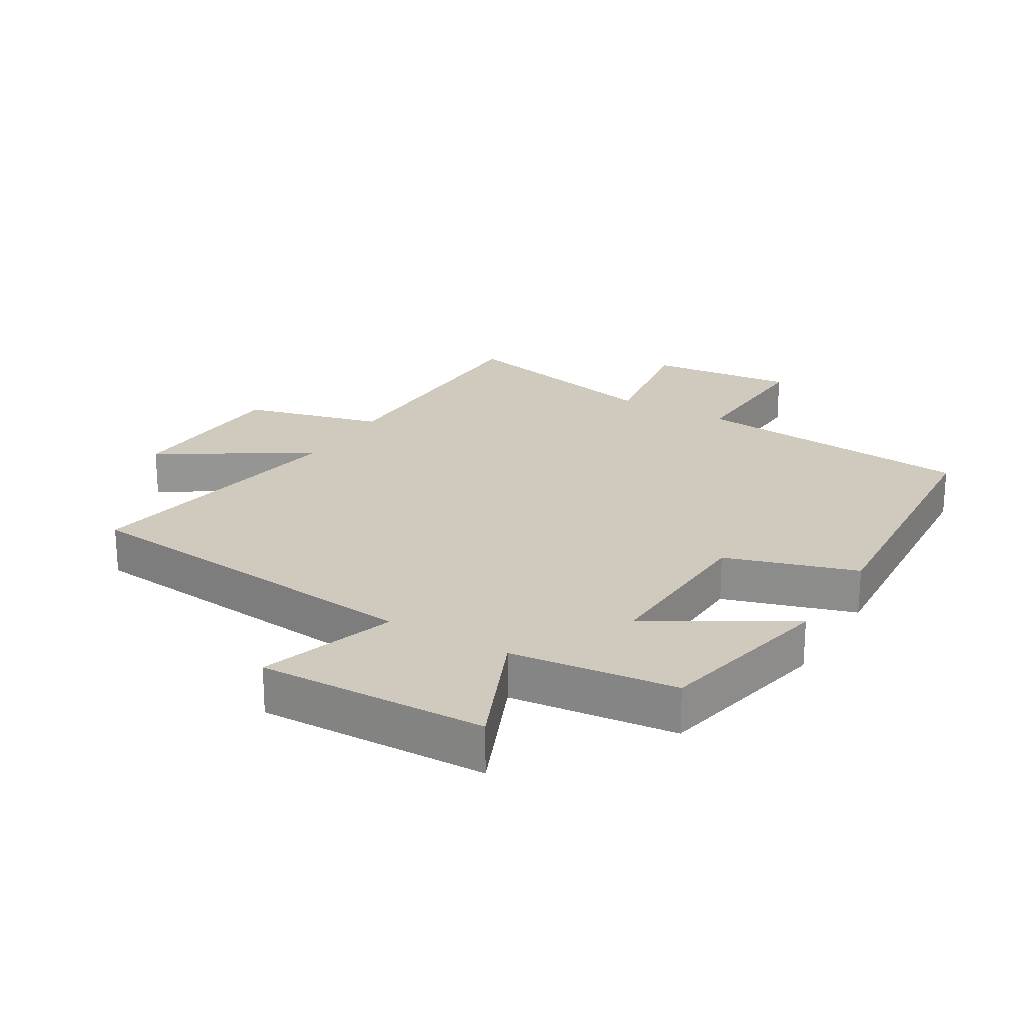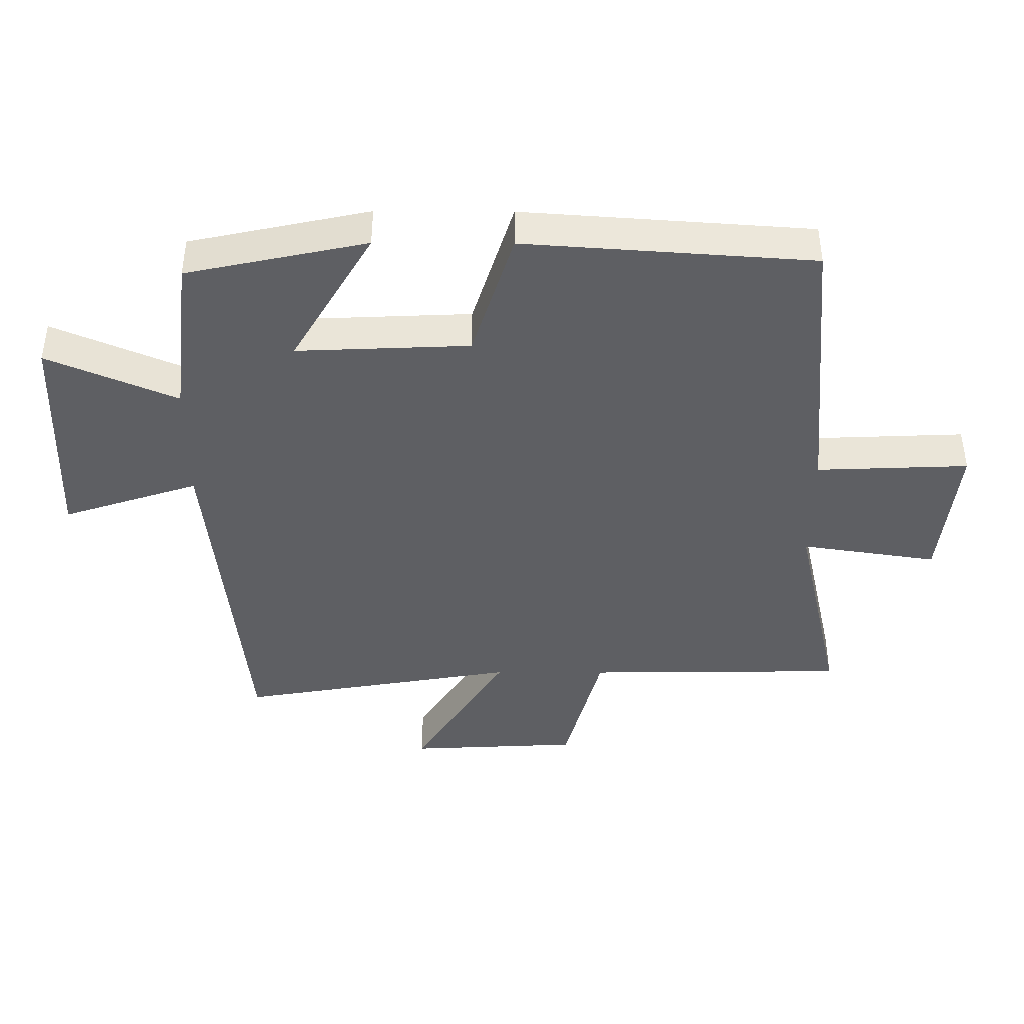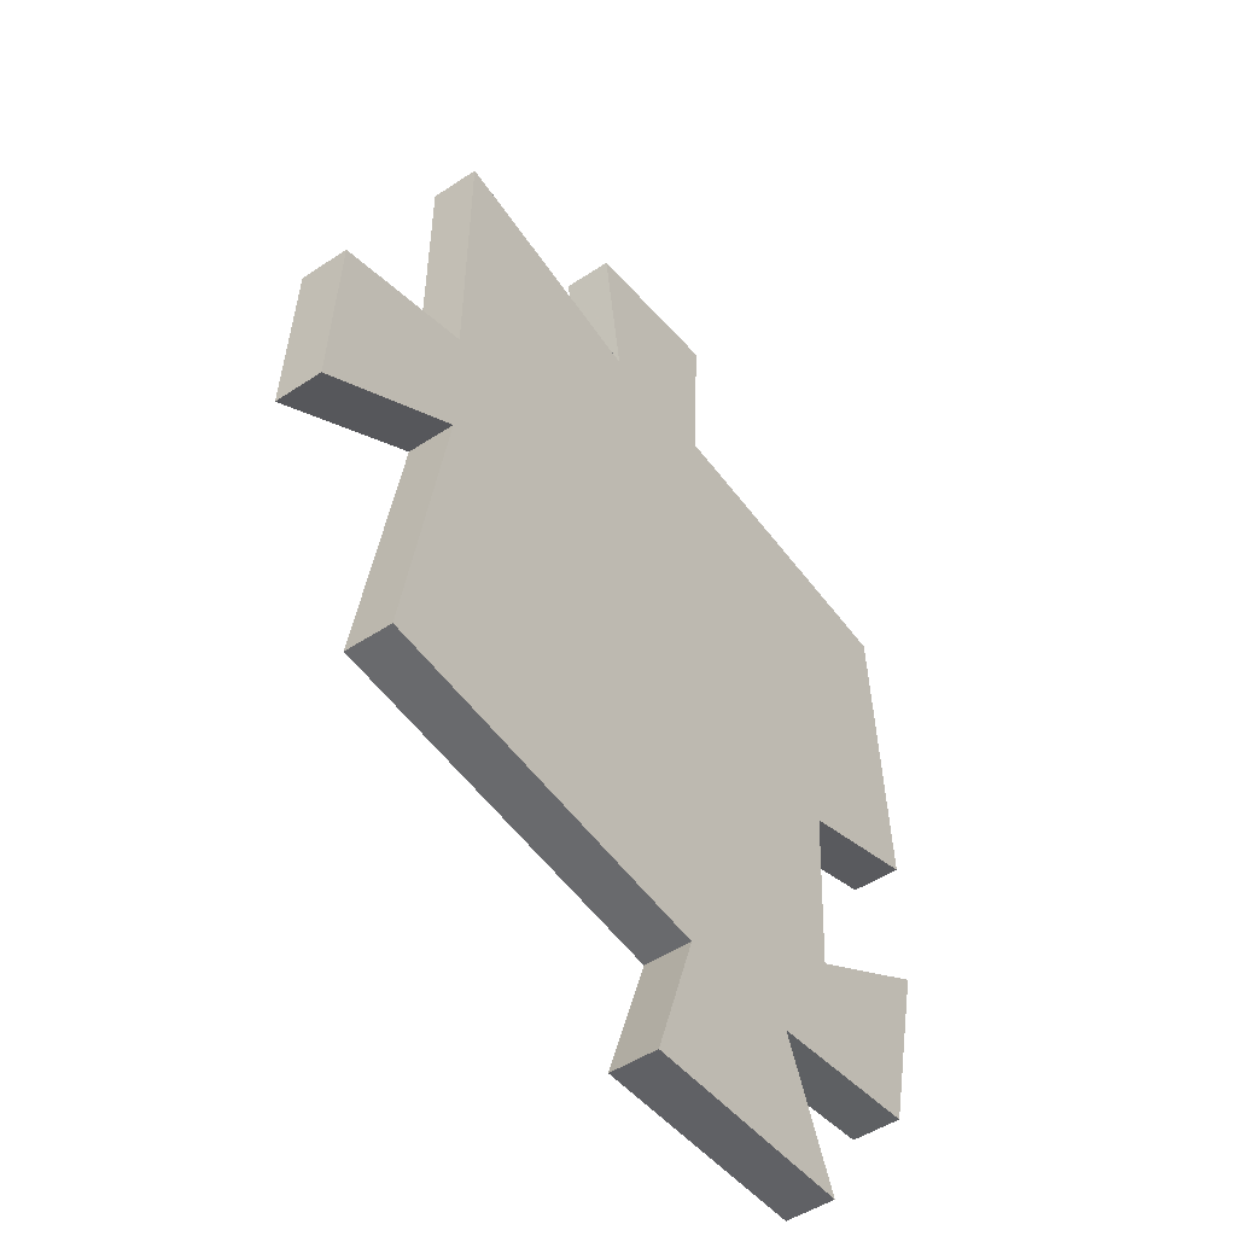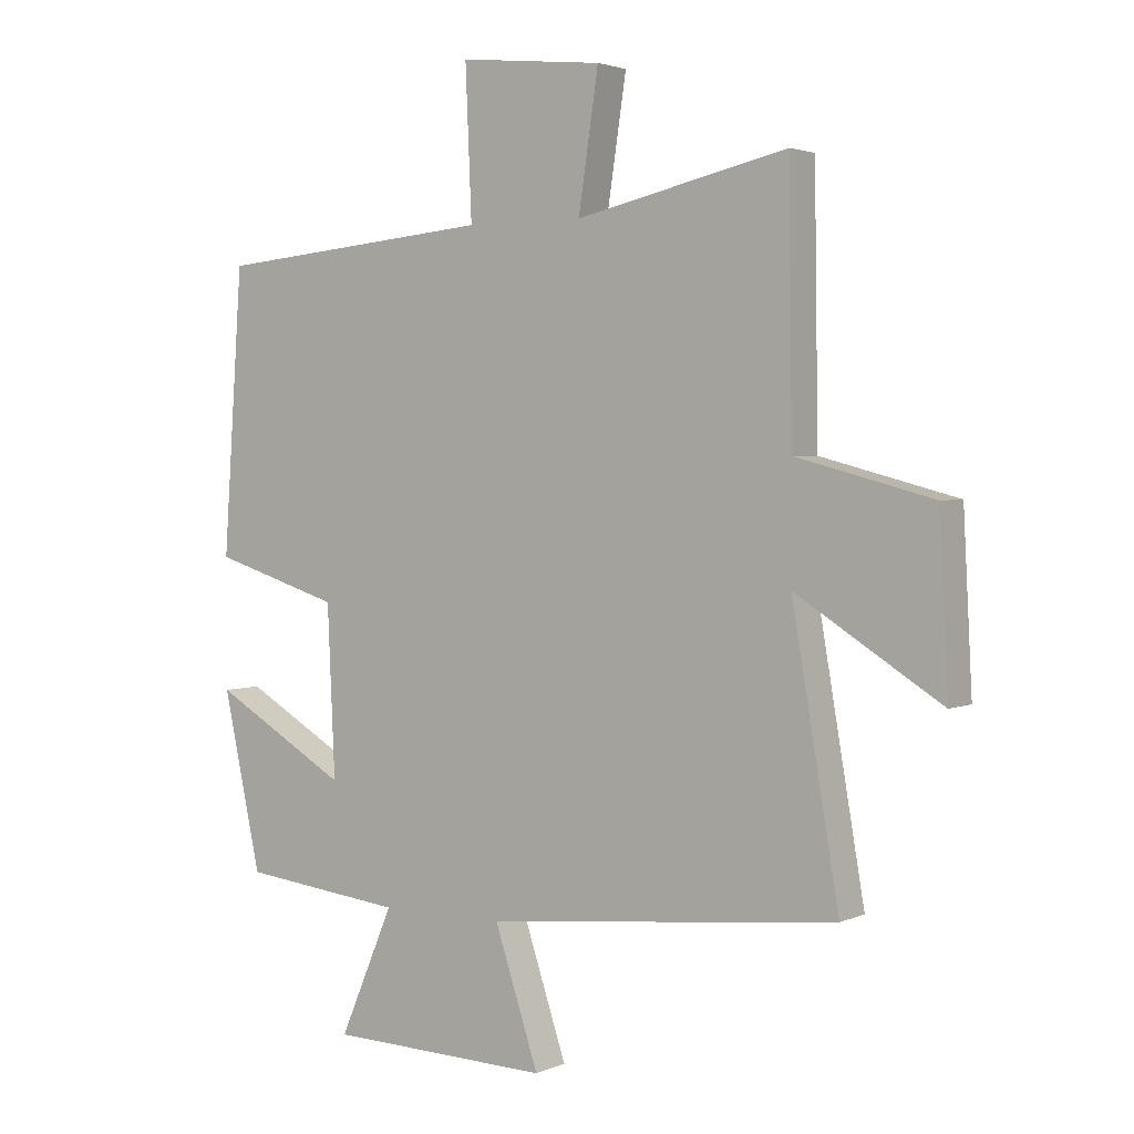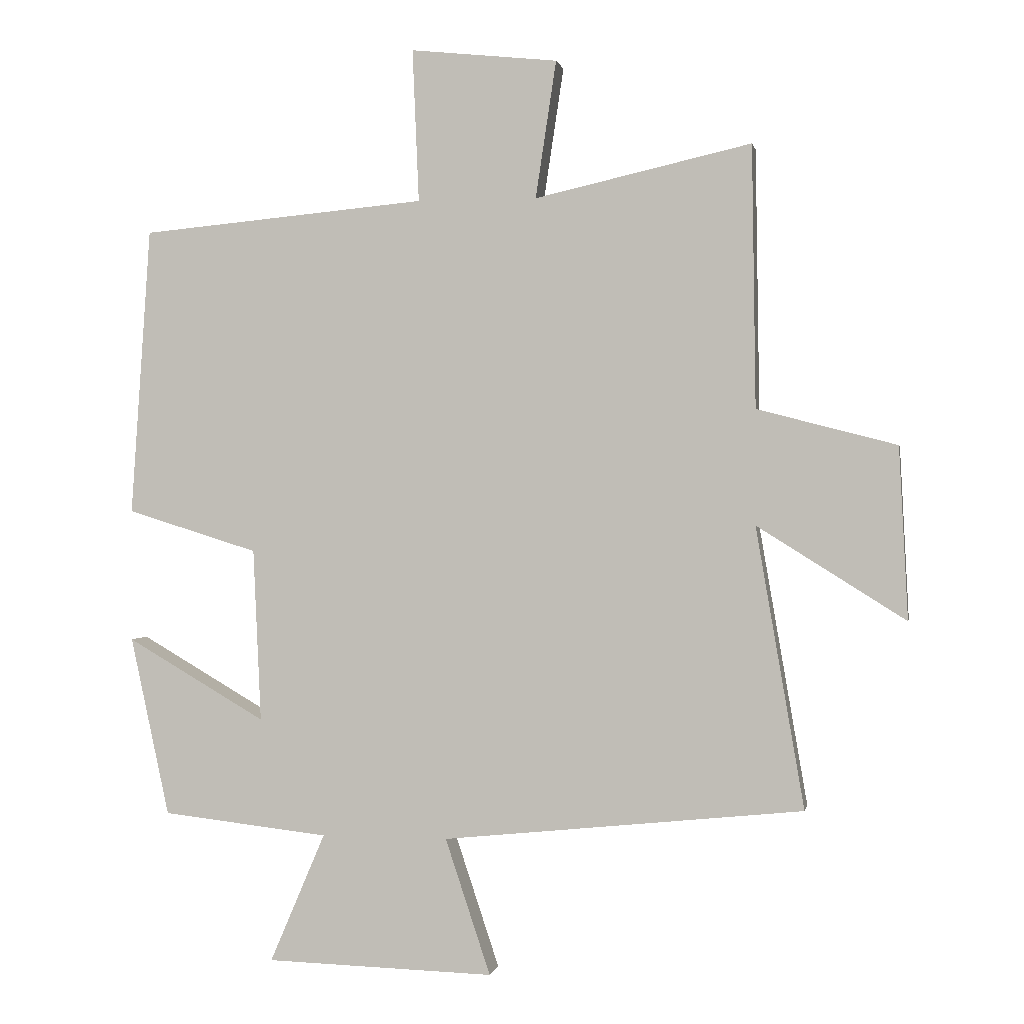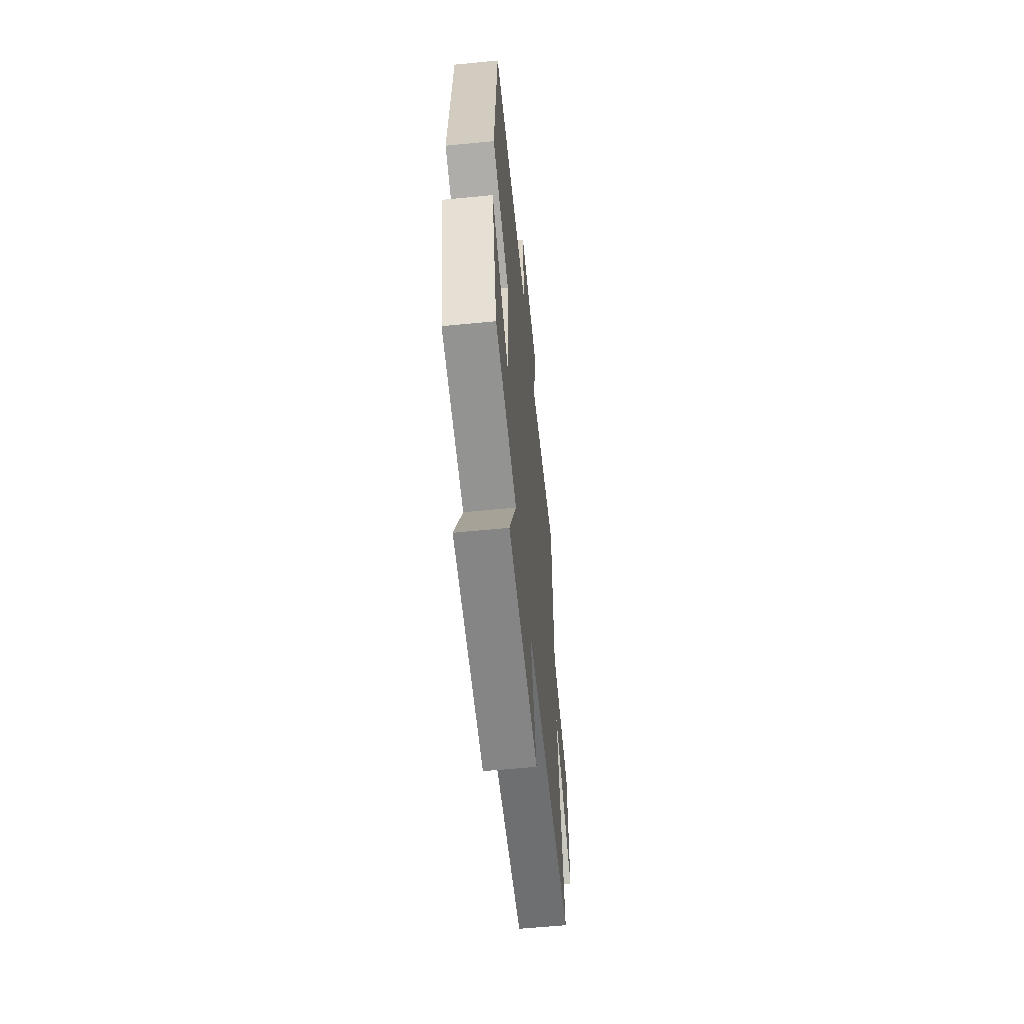
<metadata>
{"format":"obj","ext":"obj","renderer":"f3d","projection":"perspective","resolution":1024,"background":"white","views":[{"elev":22.8,"azim":-149.3,"up":"+Y"},{"elev":-42.0,"azim":-90.3,"up":"+Y"},{"elev":-48.8,"azim":126.5,"up":"+Z"},{"elev":2.7,"azim":34.6,"up":"+Z"},{"elev":0.6,"azim":10.6,"up":"+Z"},{"elev":-60.3,"azim":-84.3,"up":"+Z"}]}
</metadata>
<code>
v -0.44 0.07 -0.471
v -0.5 0.07 -0.193
v -0.285 0.07 -0.318
v -0.297 0.07 -0.05
v -0.5 0.07 0.013
v -0.469 0.07 0.459
v -0.027 0.07 0.5
v -0.037 0.07 0.736
v 0.191 0.07 0.712
v 0.159 0.07 0.5
v 0.494 0.07 0.576
v 0.5 0.07 0.171
v 0.716 0.07 0.115
v 0.73 0.07 -0.151
v 0.5 0.07 -0.007
v 0.575 0.07 -0.442
v 0.016 0.07 -0.5
v 0.086 0.07 -0.711
v -0.268 0.07 -0.701
v -0.182 0.07 -0.5
v -0.44 0 -0.471
v -0.5 0 -0.193
v -0.285 0 -0.318
v -0.297 0 -0.05
v -0.5 0 0.013
v -0.469 0 0.459
v -0.027 0 0.5
v -0.037 0 0.736
v 0.191 0 0.712
v 0.159 0 0.5
v 0.494 0 0.576
v 0.5 0 0.171
v 0.716 0 0.115
v 0.73 0 -0.151
v 0.5 0 -0.007
v 0.575 0 -0.442
v 0.016 0 -0.5
v 0.086 0 -0.711
v -0.268 0 -0.701
v -0.182 0 -0.5
f 17 18 19 20
f 17 20 1
f 16 17 1
f 15 16 1
f 12 13 14 15
f 10 11 12 15
f 7 8 9 10
f 7 10 15
f 6 7 15
f 5 6 15
f 4 5 15
f 3 4 15
f 1 2 3
f 1 3 15
f 40 39 38 37
f 21 40 37
f 21 37 36
f 21 36 35
f 35 34 33 32
f 35 32 31 30
f 30 29 28 27
f 35 30 27
f 35 27 26
f 35 26 25
f 35 25 24
f 35 24 23
f 23 22 21
f 35 23 21
f 1 21 22 2
f 2 22 23 3
f 3 23 24 4
f 4 24 25 5
f 5 25 26 6
f 6 26 27 7
f 7 27 28 8
f 8 28 29 9
f 9 29 30 10
f 10 30 31 11
f 11 31 32 12
f 12 32 33 13
f 13 33 34 14
f 14 34 35 15
f 15 35 36 16
f 16 36 37 17
f 17 37 38 18
f 18 38 39 19
f 19 39 40 20
f 20 40 21 1

</code>
